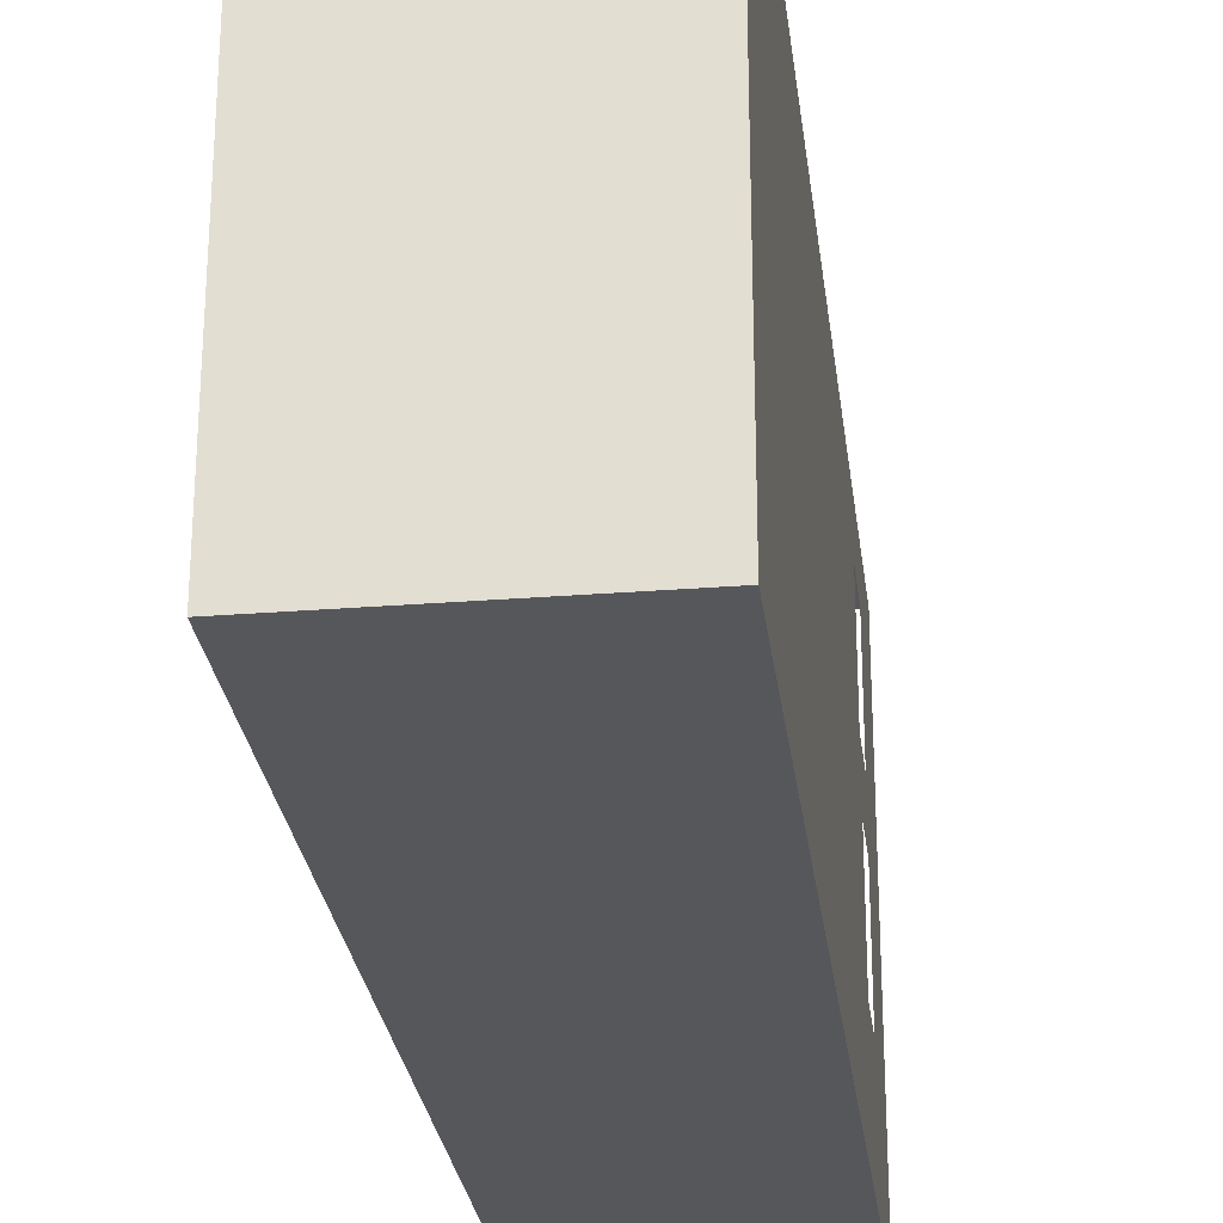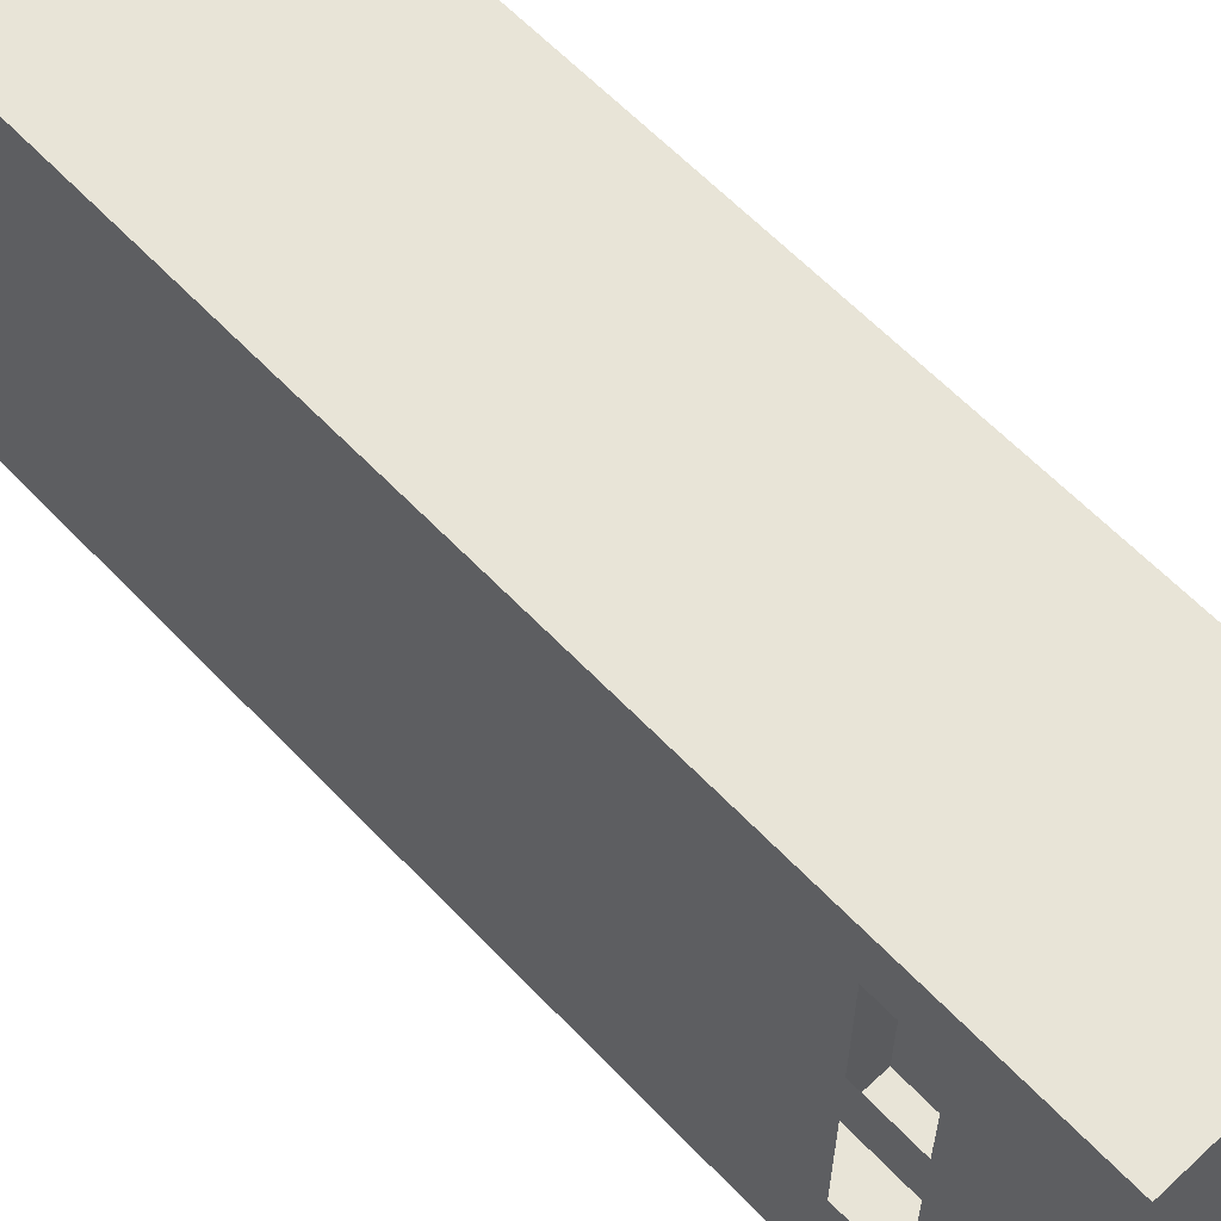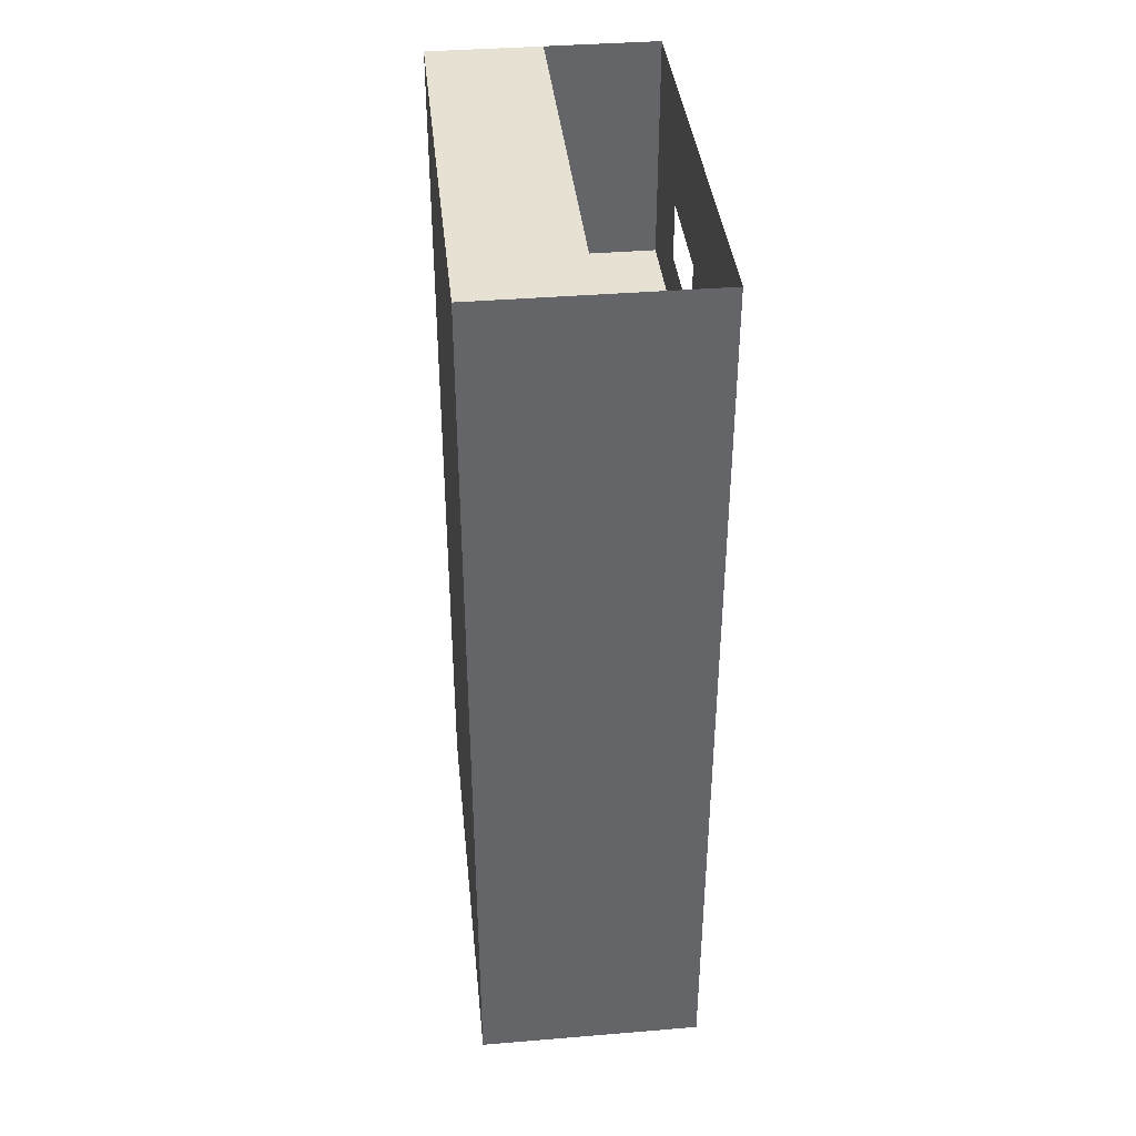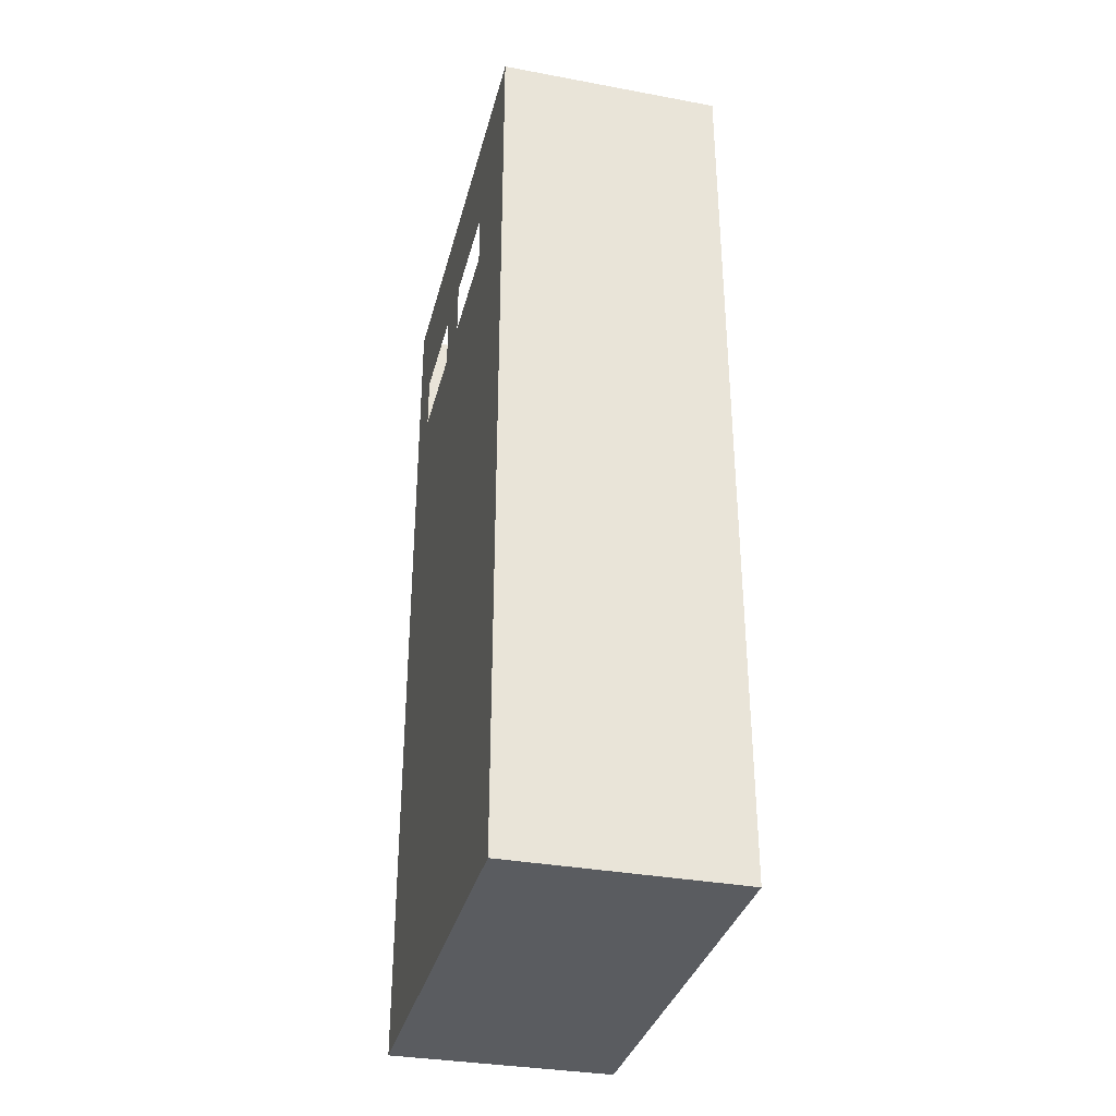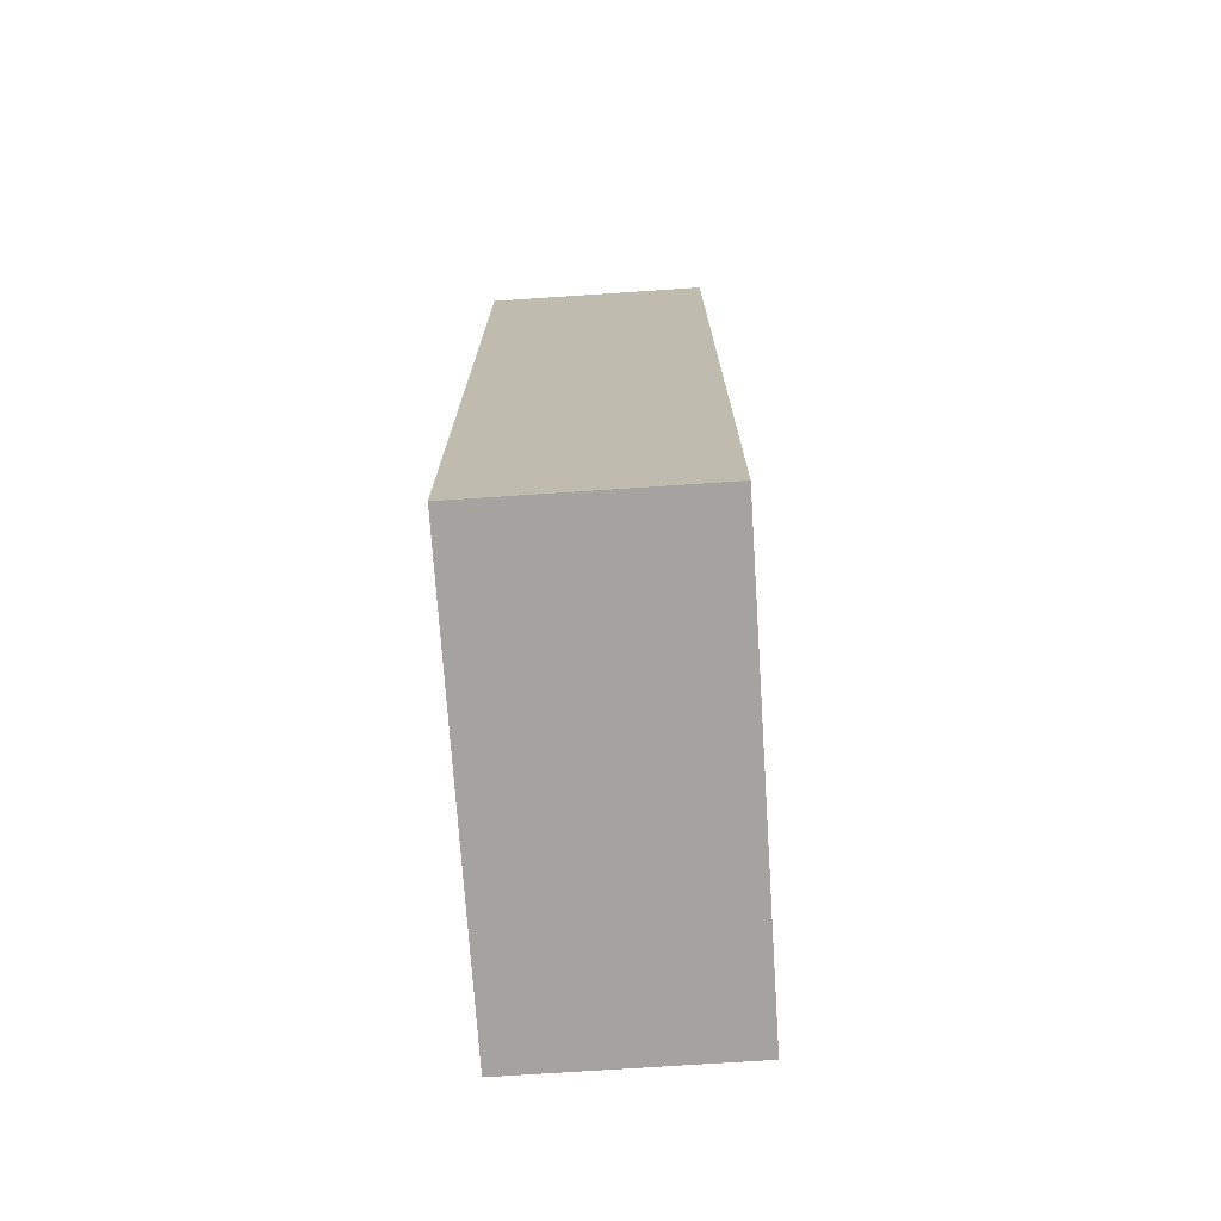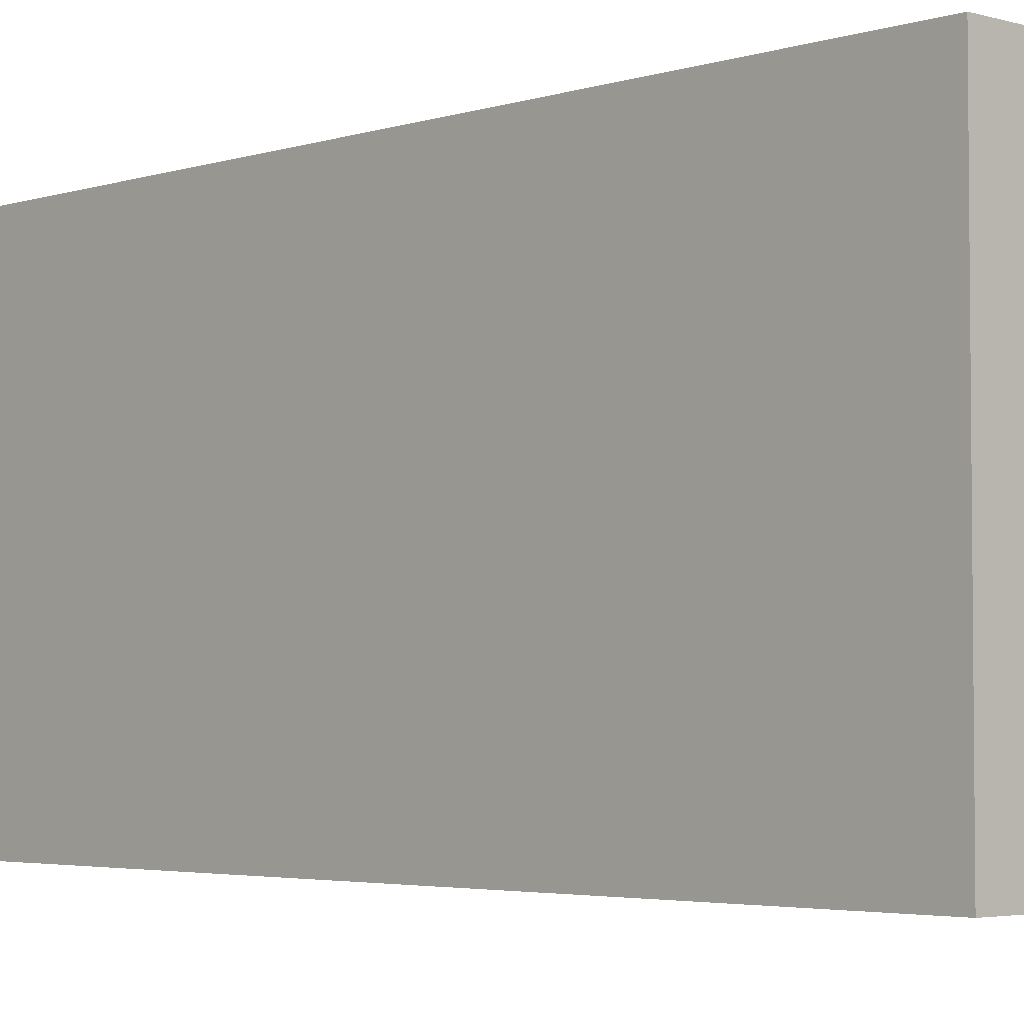
<metadata>
{"format":"obj","ext":"obj","renderer":"f3d","projection":"perspective","resolution":1024,"background":"white","views":[{"elev":-27.2,"azim":-173.0,"up":"+Y"},{"elev":61.4,"azim":-43.3,"up":"+Y"},{"elev":38.9,"azim":174.1,"up":"+Z"},{"elev":-34.2,"azim":-14.0,"up":"+Z"},{"elev":-73.0,"azim":3.8,"up":"+Z"},{"elev":-3.6,"azim":136.6,"up":"+Y"}]}
</metadata>
<code>
o Cube_Cube.001
v -0.25 -0.5 1
v -0.25 0.5 1
v -0.25 -0.5 -1
v -0.25 0.5 -1
v 0.25 -0.5 1
v 0.25 0.5 1
v 0.25 -0.5 -1
v 0.25 0.5 -1
v 0 -0.5 -1
v 0 0.5 -1
v 0 -0.5 1
v 0 0.5 1
v -0.25 -0.5 0.5
v -0.25 0.5 0.5
v 0 0.5 0.5
v 0 -0.5 0.5
v -0.25 0 1
v -0.25 0 0.5
v -0.25 0.5 0.75
v -0.25 -0.5 0.75
v -0.25 0 0.75
v -0.25 0.25 1
v -0.25 0.25 0.5
v -0.25 0.5 0.625
v -0.25 -0.5 0.875
v -0.25 -0.25 1
v -0.25 -0.25 0.5
v -0.25 0.5 0.875
v -0.25 -0.5 0.625
v -0.25 0 0.625
v -0.25 0 0.875
v -0.25 0.25 0.75
v -0.25 -0.25 0.75
v -0.25 -0.25 0.875
v -0.25 0.25 0.875
v -0.25 0.25 0.625
v -0.25 -0.25 0.625
v -0.25 -0.5 0.6875
v -0.25 0.375 0.75
v -0.25 -0.125 0.75
v -0.25 0.5 0.6875
v -0.25 0 0.6875
v -0.25 0.125 0.75
v -0.25 -0.375 0.75
v -0.25 0.375 0.625
v -0.25 0.125 0.625
v -0.25 -0.25 0.6875
v -0.25 -0.125 0.625
v -0.25 -0.375 0.625
v -0.25 -0.375 0.6875
v -0.25 0.125 0.6875
v -0.25 0.375 0.6875
v -0.25 -0.5 0.5
v -0.25 0.5 0.5
f 4 3 53 54
f 9 10 8 7
f 7 8 6 5
f 12 2 28 19 41 24 14 15
f 9 7 5 11
f 10 4 2 12
f 8 10 12 6
f 3 9 11 1
f 5 6 12 11
f 3 4 10 9
f 16 15 14 23 18 27 13
f 11 12 15 16
f 1 11 16 13 29 38 20 25
f 37 49 29 13 27
f 36 46 30 18 23
f 35 31 21 43 32
f 34 25 20 44 33
f 31 34 33 40 21
f 17 26 34 31
f 26 1 25 34
f 28 35 32 39 19
f 2 22 35 28
f 22 17 31 35
f 24 45 36 23 14
f 51 42 30 46
f 30 48 37 27 18
f 50 38 29 49
f 47 50 49 37
f 33 44 50 47
f 44 20 38 50
f 43 21 42 51
f 41 52 45 24
f 19 39 52 41

</code>
